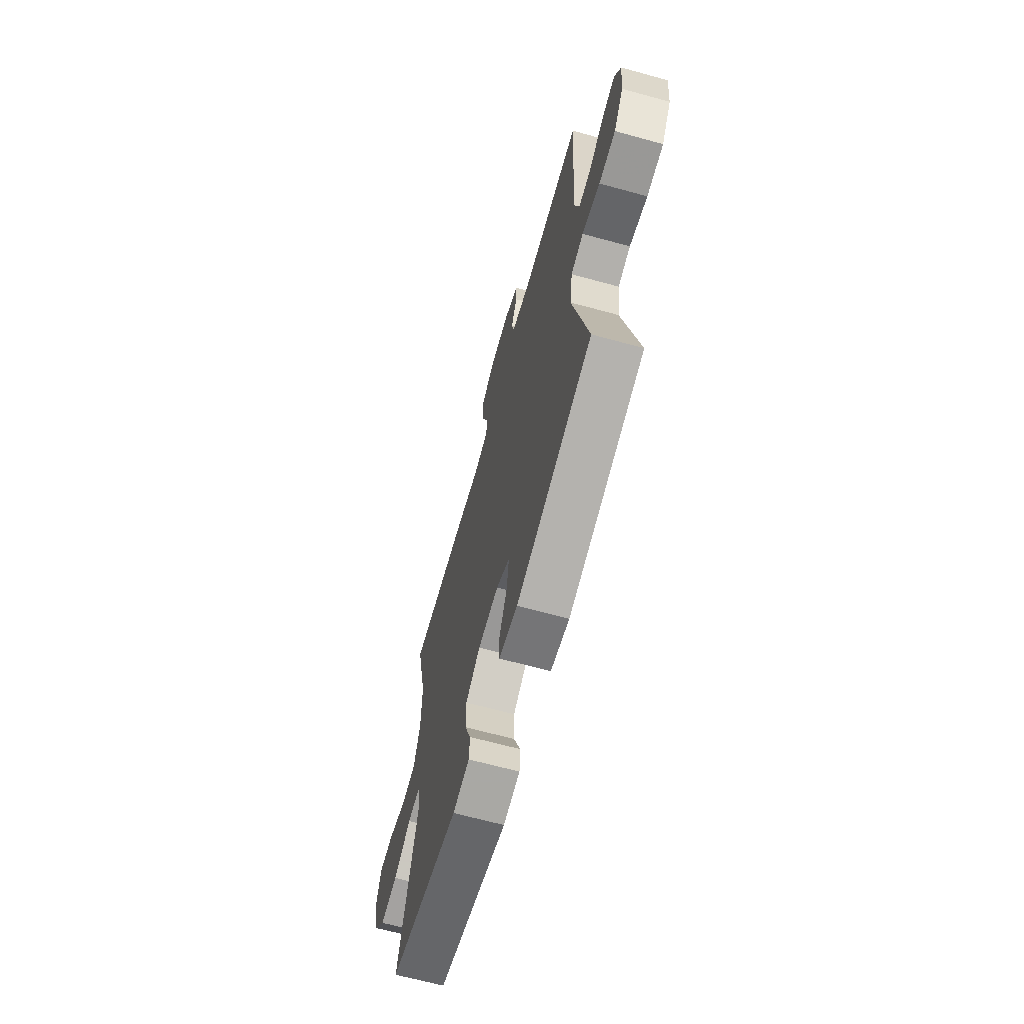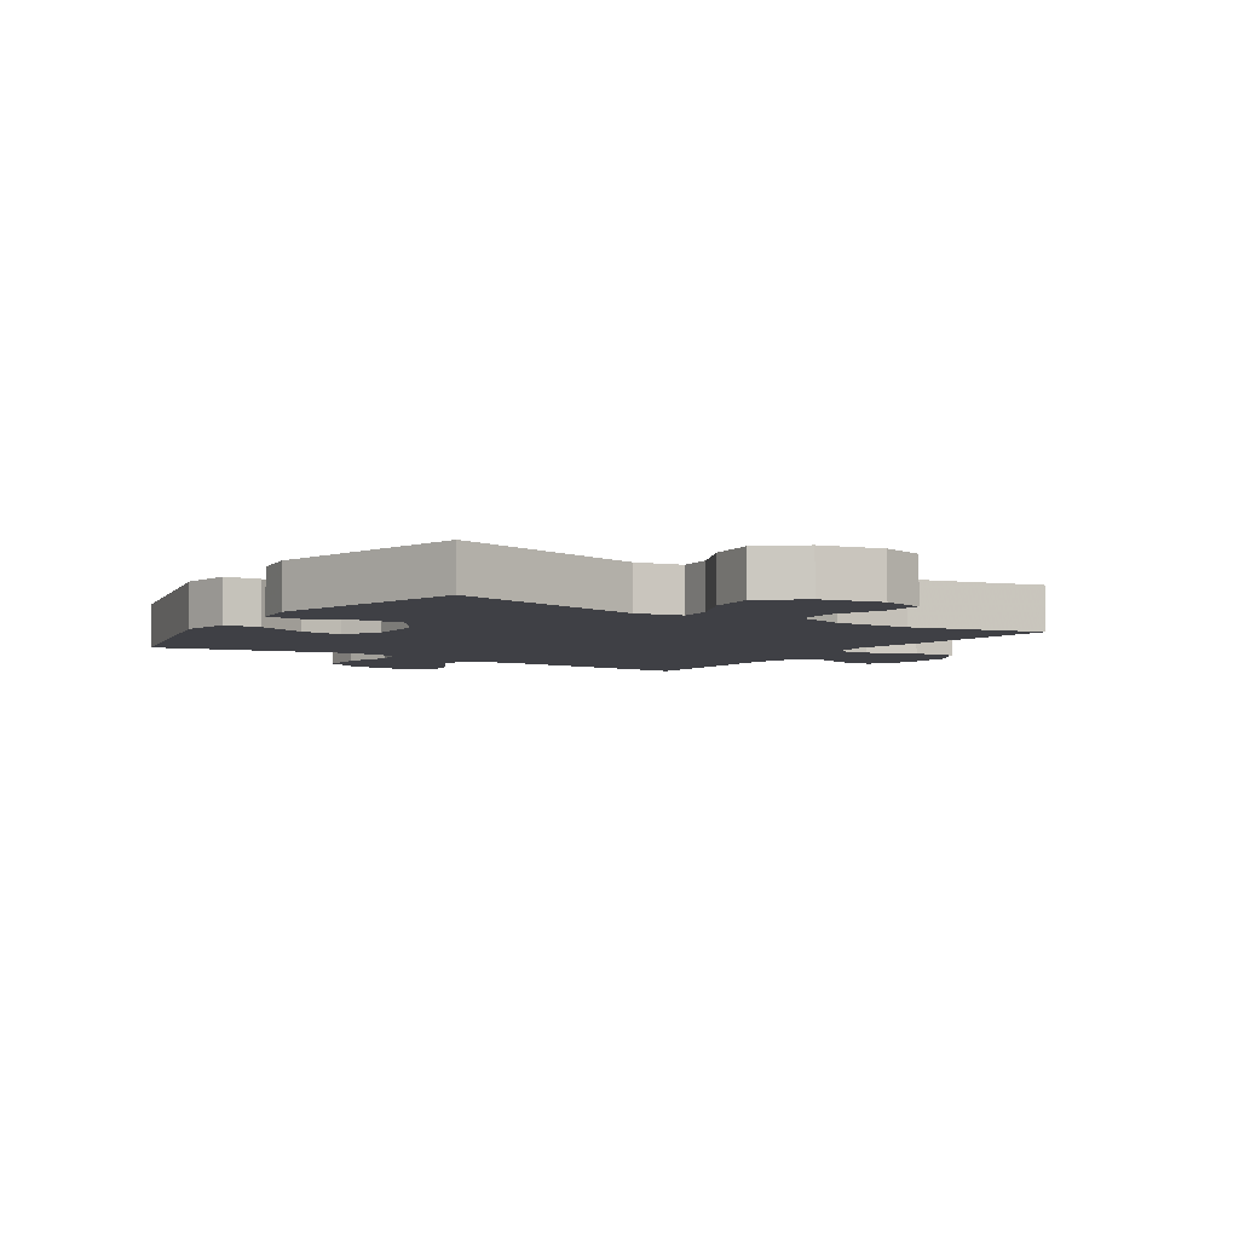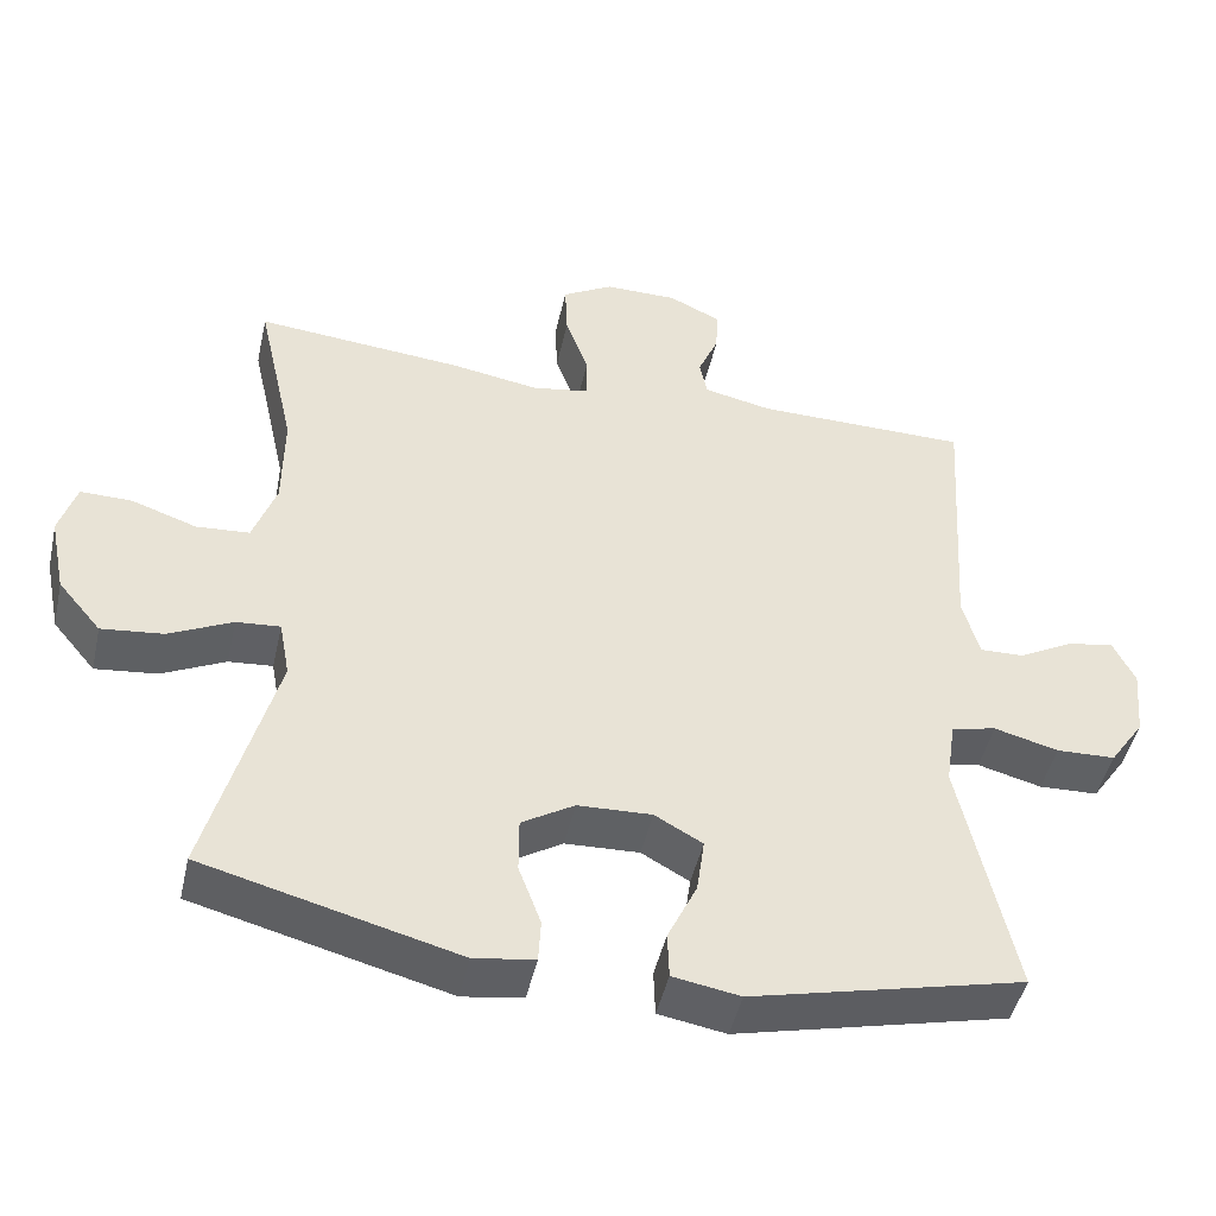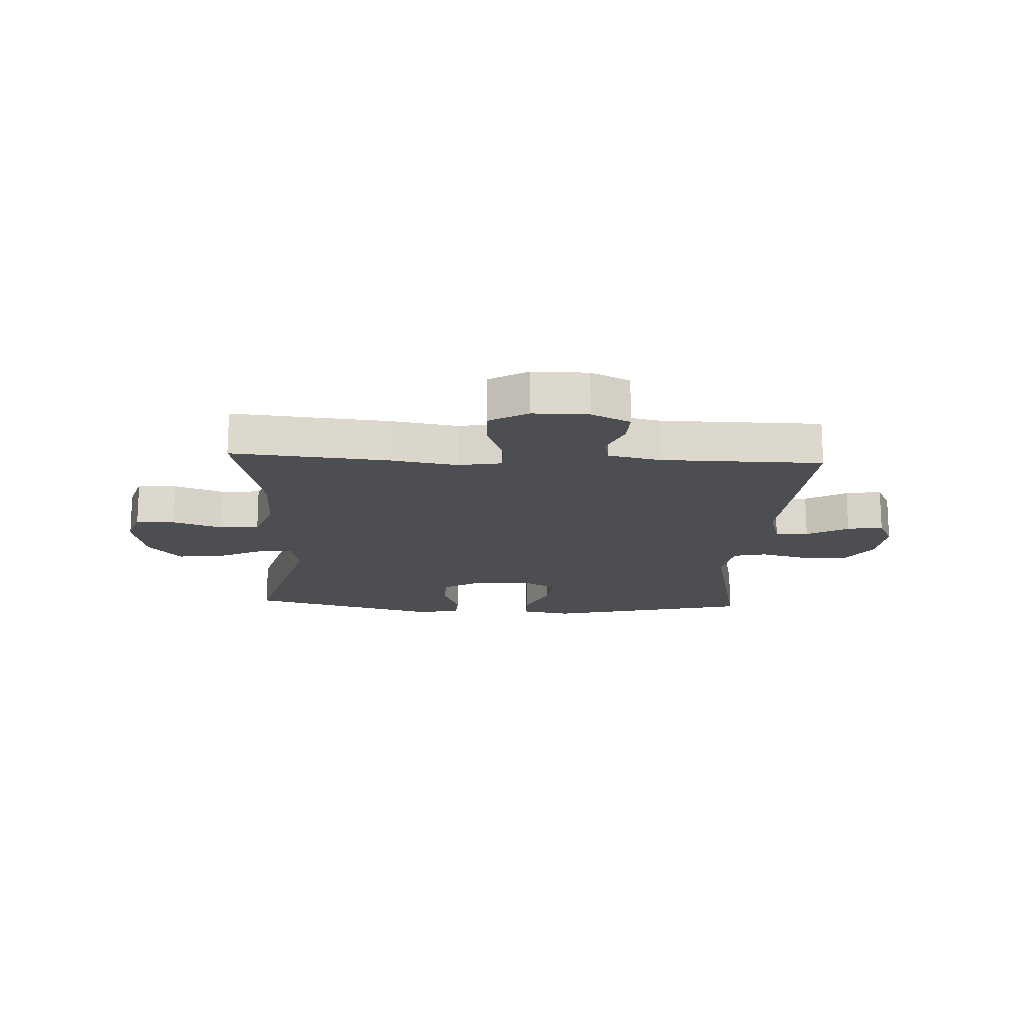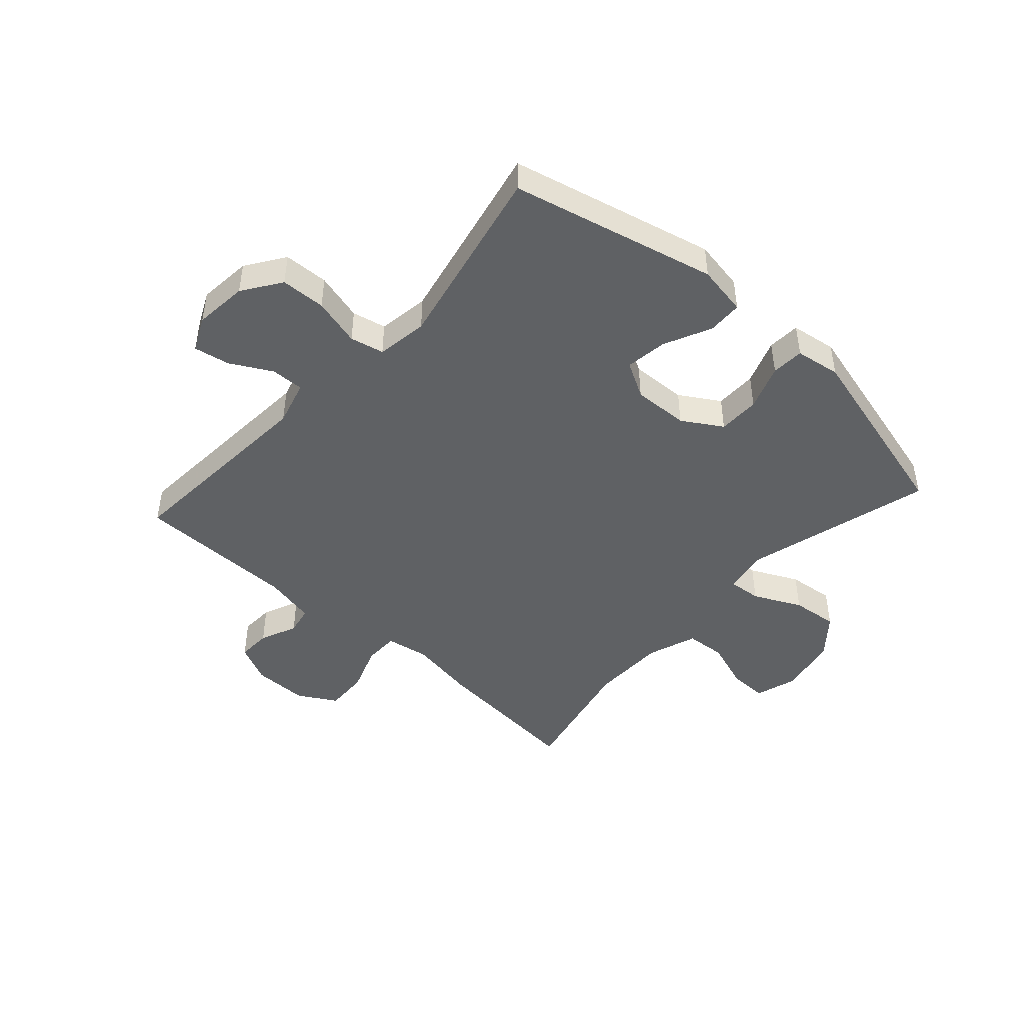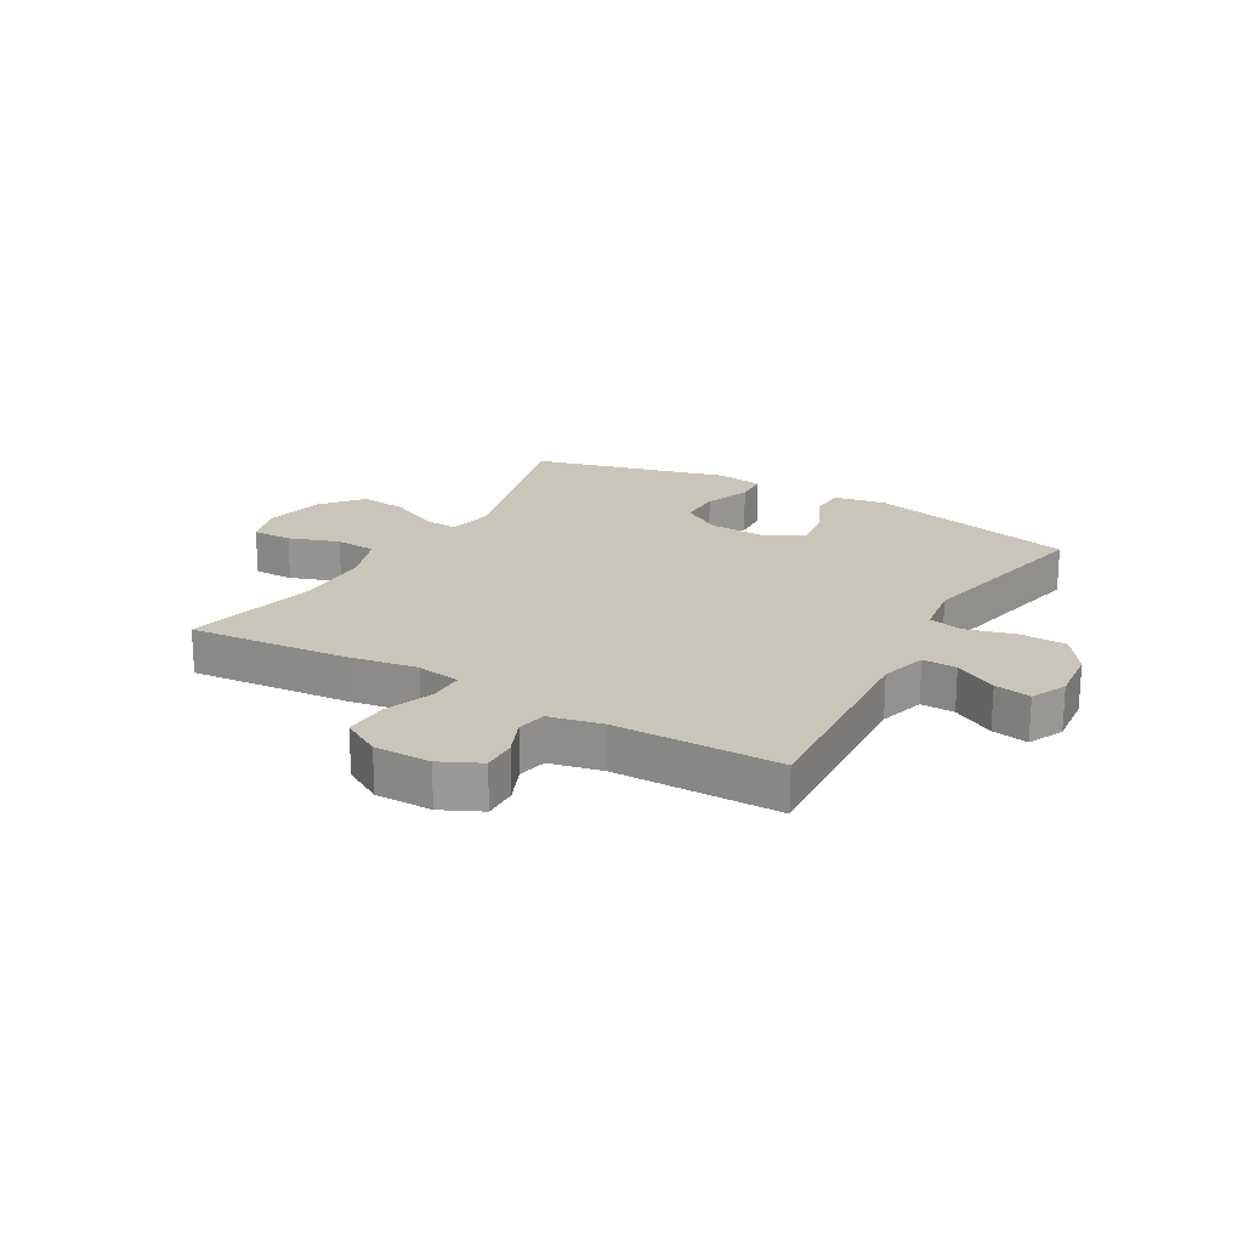
<metadata>
{"format":"obj","ext":"obj","renderer":"f3d","projection":"perspective","resolution":1024,"background":"white","views":[{"elev":-66.3,"azim":74.6,"up":"+Z"},{"elev":-5.2,"azim":-123.1,"up":"+Y"},{"elev":-46.9,"azim":-12.6,"up":"+Z"},{"elev":-16.7,"azim":-3.0,"up":"+Y"},{"elev":-45.9,"azim":137.8,"up":"+Y"},{"elev":20.7,"azim":29.9,"up":"+Y"}]}
</metadata>
<code>
v 0.5 0.07 -0.5
v 0.148 0.07 -0.585
v 0.061 0.07 -0.57
v 0.059 0.07 -0.51
v 0.097 0.07 -0.429
v 0.107 0.07 -0.357
v 0.045 0.07 -0.322
v -0.051 0.07 -0.326
v -0.119 0.07 -0.368
v -0.119 0.07 -0.44
v -0.09 0.07 -0.518
v -0.093 0.07 -0.574
v -0.171 0.07 -0.586
v -0.5 0.07 -0.5
v -0.413 0.07 -0.176
v -0.427 0.07 -0.1
v -0.484 0.07 -0.105
v -0.566 0.07 -0.145
v -0.646 0.07 -0.154
v -0.702 0.07 -0.087
v -0.723 0.07 0.015
v -0.701 0.07 0.087
v -0.634 0.07 0.086
v -0.55 0.07 0.057
v -0.481 0.07 0.062
v -0.451 0.07 0.147
v -0.45 0.07 0.277
v -0.5 0.07 0.5
v -0.231 0.07 0.476
v -0.116 0.07 0.457
v -0.042 0.07 0.47
v -0.042 0.07 0.53
v -0.072 0.07 0.612
v -0.075 0.07 0.686
v -0.009 0.07 0.724
v 0.086 0.07 0.724
v 0.153 0.07 0.692
v 0.151 0.07 0.634
v 0.124 0.07 0.57
v 0.134 0.07 0.521
v 0.223 0.07 0.502
v 0.5 0.07 0.5
v 0.477 0.07 0.146
v 0.499 0.07 0.068
v 0.556 0.07 0.07
v 0.627 0.07 0.109
v 0.688 0.07 0.12
v 0.716 0.07 0.061
v 0.707 0.07 -0.031
v 0.662 0.07 -0.097
v 0.585 0.07 -0.1
v 0.502 0.07 -0.078
v 0.444 0.07 -0.091
v 0.431 0.07 -0.179
v 0.5 0 -0.5
v 0.148 0 -0.585
v 0.061 0 -0.57
v 0.059 0 -0.51
v 0.097 0 -0.429
v 0.107 0 -0.357
v 0.045 0 -0.322
v -0.051 0 -0.326
v -0.119 0 -0.368
v -0.119 0 -0.44
v -0.09 0 -0.518
v -0.093 0 -0.574
v -0.171 0 -0.586
v -0.5 0 -0.5
v -0.413 0 -0.176
v -0.427 0 -0.1
v -0.484 0 -0.105
v -0.566 0 -0.145
v -0.646 0 -0.154
v -0.702 0 -0.087
v -0.723 0 0.015
v -0.701 0 0.087
v -0.634 0 0.086
v -0.55 0 0.057
v -0.481 0 0.062
v -0.451 0 0.147
v -0.45 0 0.277
v -0.5 0 0.5
v -0.231 0 0.476
v -0.116 0 0.457
v -0.042 0 0.47
v -0.042 0 0.53
v -0.072 0 0.612
v -0.075 0 0.686
v -0.009 0 0.724
v 0.086 0 0.724
v 0.153 0 0.692
v 0.151 0 0.634
v 0.124 0 0.57
v 0.134 0 0.521
v 0.223 0 0.502
v 0.5 0 0.5
v 0.477 0 0.146
v 0.499 0 0.068
v 0.556 0 0.07
v 0.627 0 0.109
v 0.688 0 0.12
v 0.716 0 0.061
v 0.707 0 -0.031
v 0.662 0 -0.097
v 0.585 0 -0.1
v 0.502 0 -0.078
v 0.444 0 -0.091
v 0.431 0 -0.179
f 49 50 51 52
f 49 52 53
f 48 49 53
f 45 46 47 48
f 44 45 48 53
f 43 44 53
f 41 42 43 53
f 40 41 53 54
f 36 37 38 39
f 36 39 40
f 35 36 40
f 32 33 34 35
f 31 32 35 40
f 27 28 29 30
f 26 27 30 31
f 25 26 31 40
f 21 22 23 24
f 21 24 25
f 20 21 25
f 17 18 19 20
f 16 17 20 25
f 12 13 14 15
f 10 11 12 15
f 9 10 15 16
f 8 9 16 25
f 2 3 4 5
f 2 5 6
f 1 2 6
f 54 1 6 7
f 25 40 54
f 7 8 25 54
f 106 105 104 103
f 107 106 103
f 107 103 102
f 102 101 100 99
f 107 102 99 98
f 107 98 97
f 107 97 96 95
f 108 107 95 94
f 93 92 91 90
f 94 93 90
f 94 90 89
f 89 88 87 86
f 94 89 86 85
f 84 83 82 81
f 85 84 81 80
f 94 85 80 79
f 78 77 76 75
f 79 78 75
f 79 75 74
f 74 73 72 71
f 79 74 71 70
f 69 68 67 66
f 69 66 65 64
f 70 69 64 63
f 79 70 63 62
f 59 58 57 56
f 60 59 56
f 60 56 55
f 61 60 55 108
f 108 94 79
f 108 79 62 61
f 1 55 56 2
f 2 56 57 3
f 3 57 58 4
f 4 58 59 5
f 5 59 60 6
f 6 60 61 7
f 7 61 62 8
f 8 62 63 9
f 9 63 64 10
f 10 64 65 11
f 11 65 66 12
f 12 66 67 13
f 13 67 68 14
f 14 68 69 15
f 15 69 70 16
f 16 70 71 17
f 17 71 72 18
f 18 72 73 19
f 19 73 74 20
f 20 74 75 21
f 21 75 76 22
f 22 76 77 23
f 23 77 78 24
f 24 78 79 25
f 25 79 80 26
f 26 80 81 27
f 27 81 82 28
f 28 82 83 29
f 29 83 84 30
f 30 84 85 31
f 31 85 86 32
f 32 86 87 33
f 33 87 88 34
f 34 88 89 35
f 35 89 90 36
f 36 90 91 37
f 37 91 92 38
f 38 92 93 39
f 39 93 94 40
f 40 94 95 41
f 41 95 96 42
f 42 96 97 43
f 43 97 98 44
f 44 98 99 45
f 45 99 100 46
f 46 100 101 47
f 47 101 102 48
f 48 102 103 49
f 49 103 104 50
f 50 104 105 51
f 51 105 106 52
f 52 106 107 53
f 53 107 108 54
f 54 108 55 1

</code>
